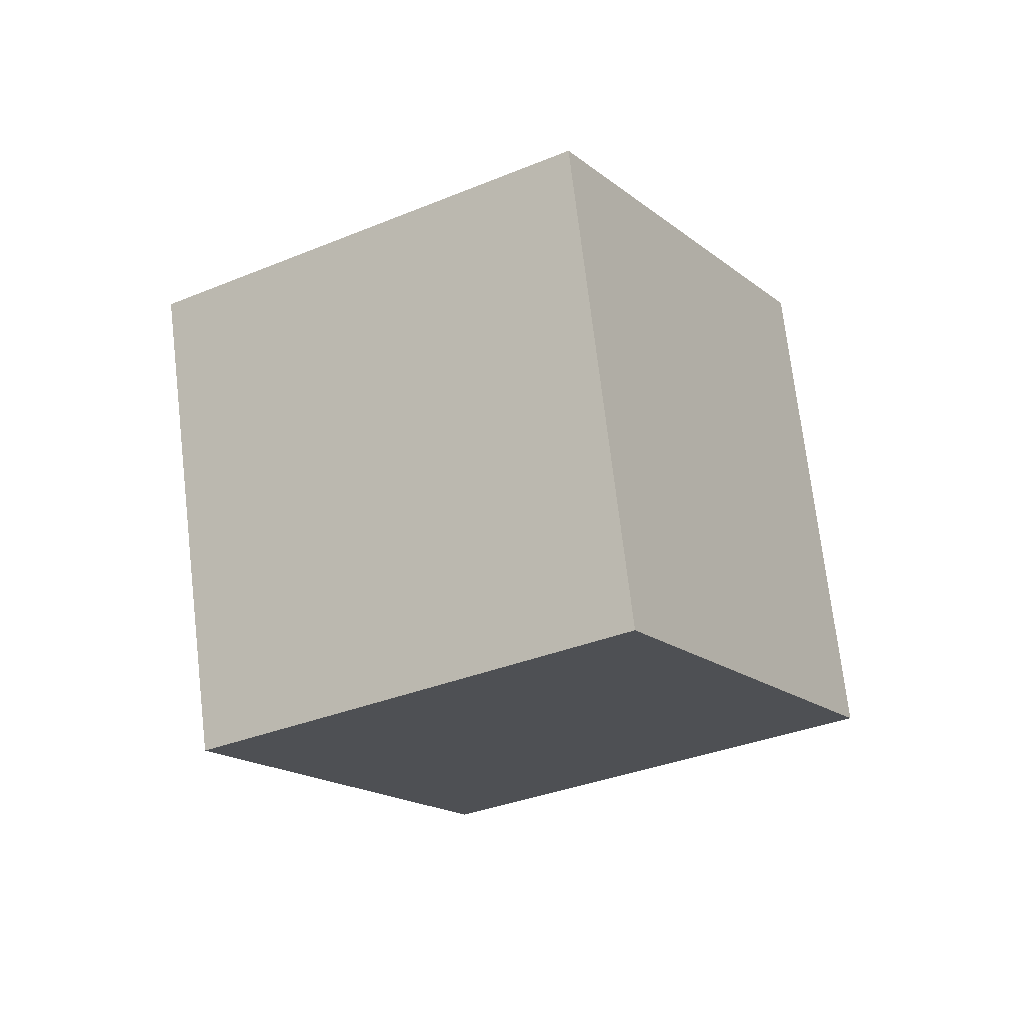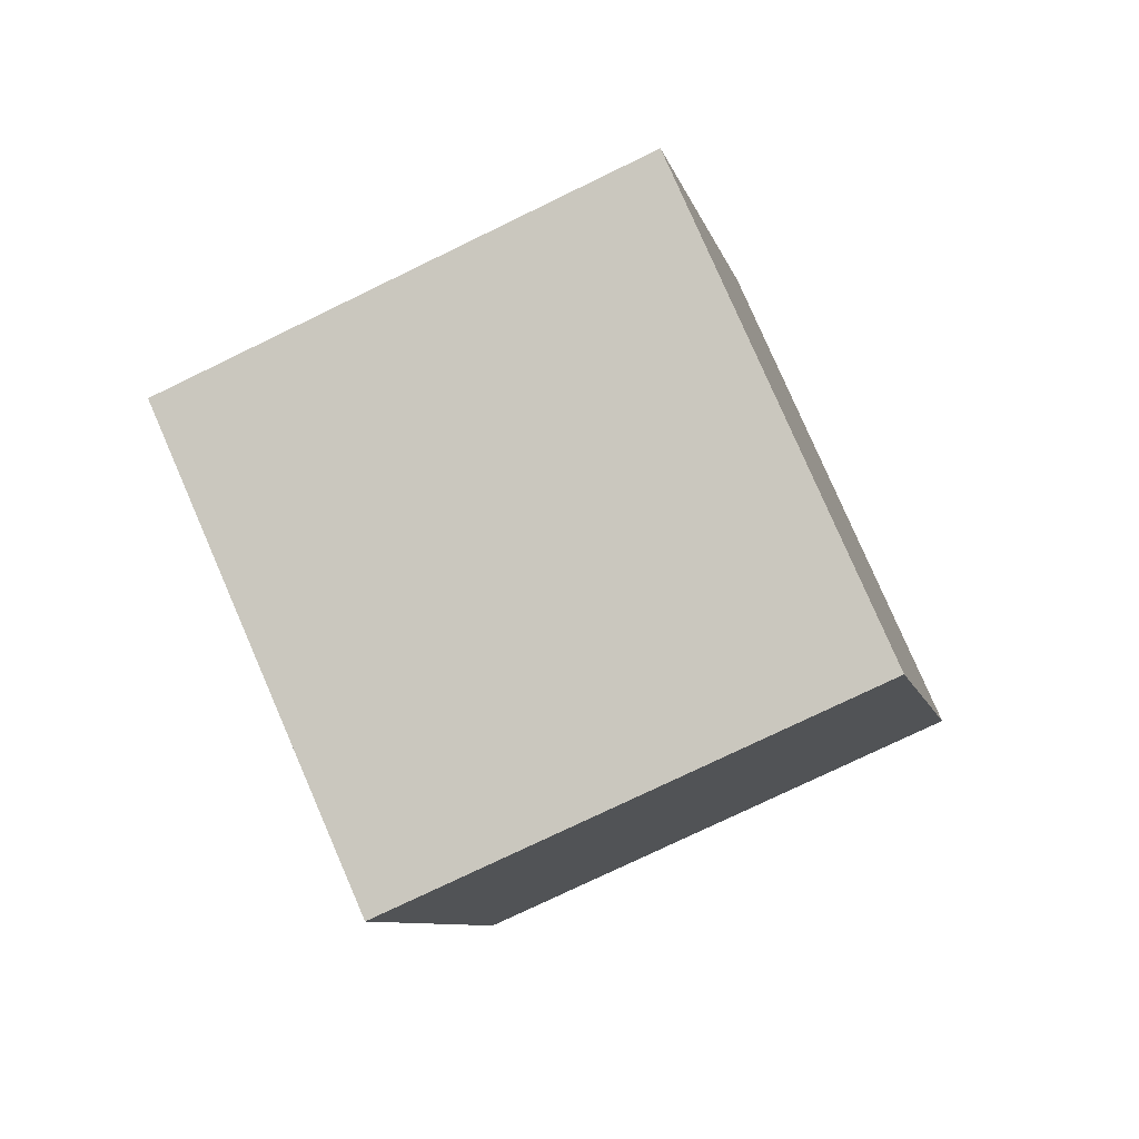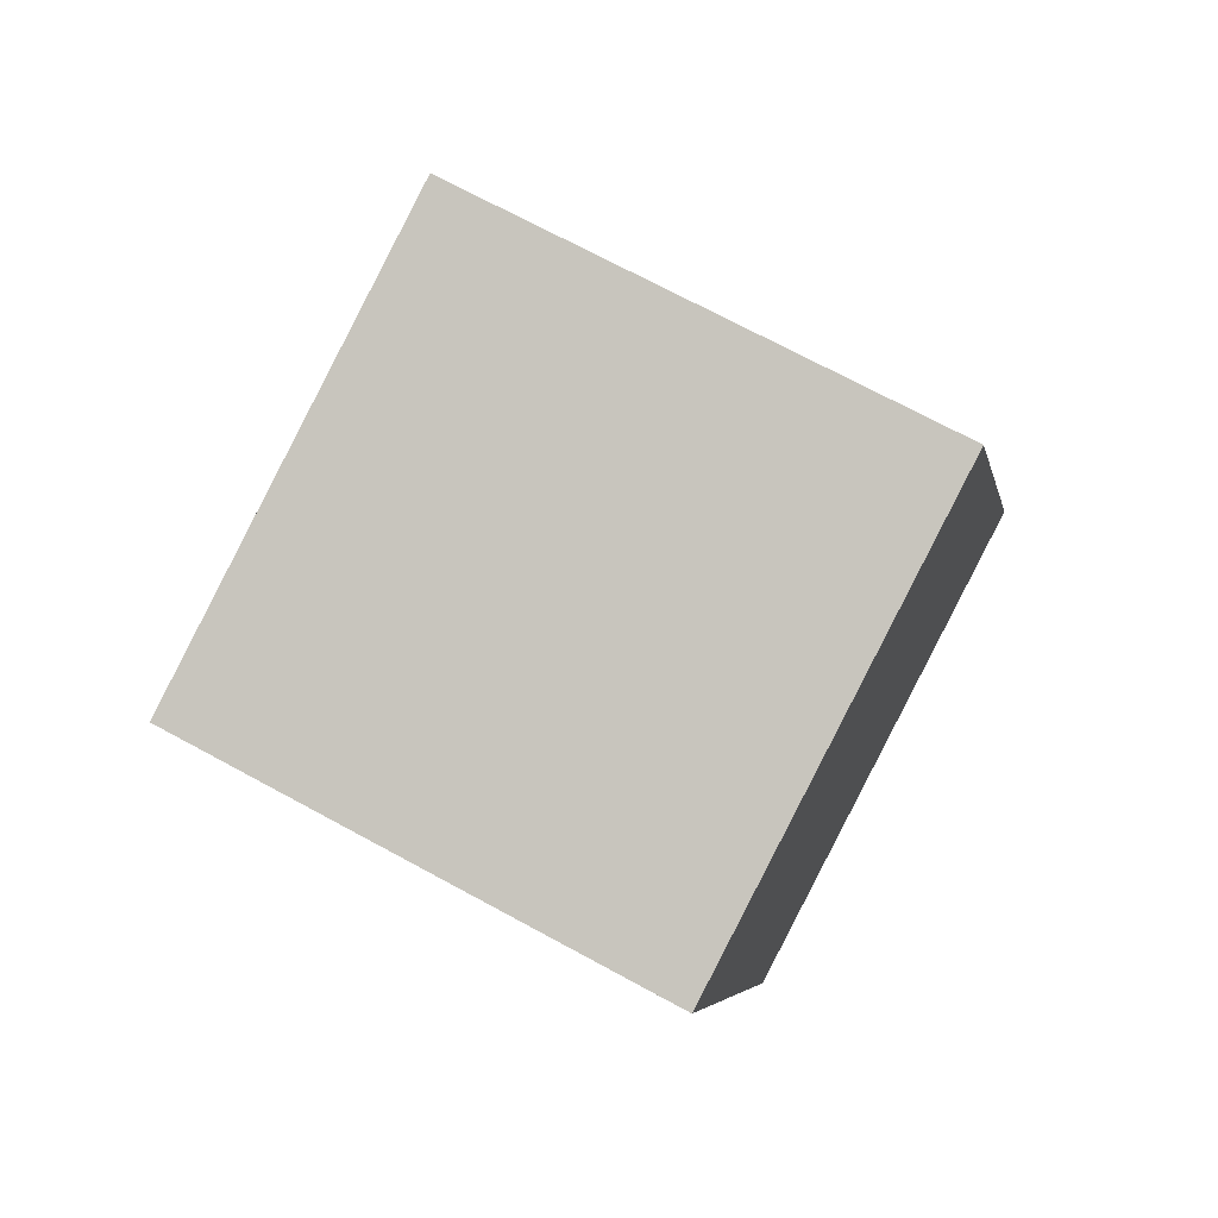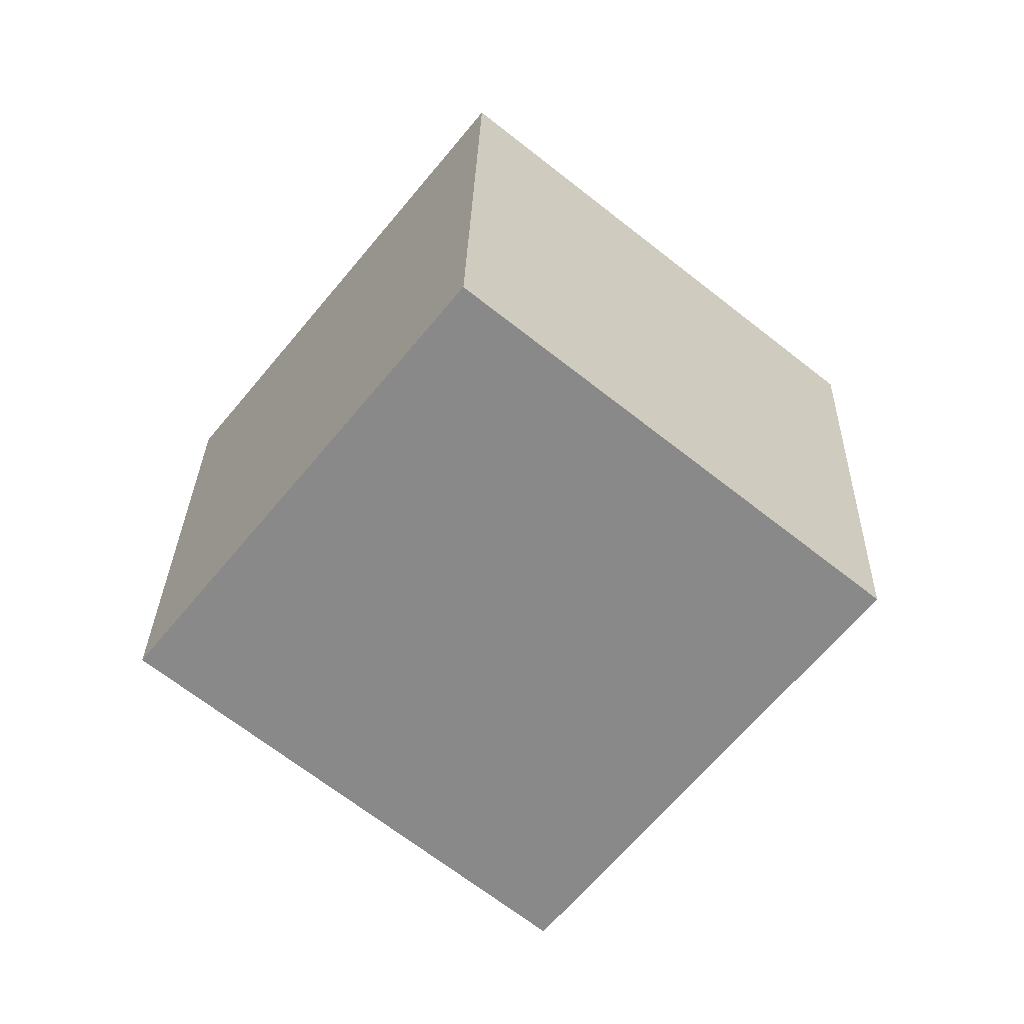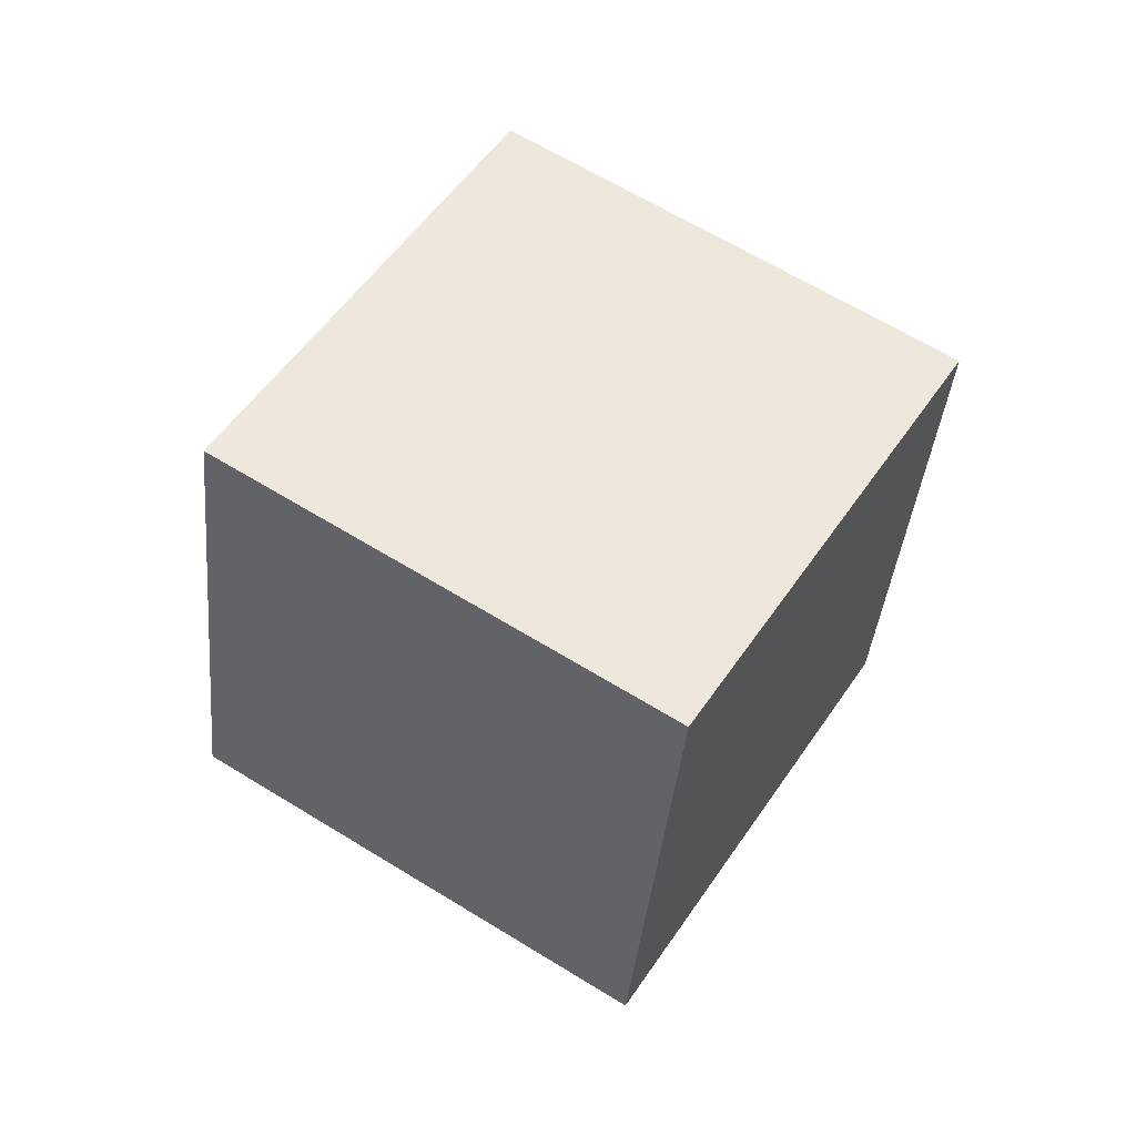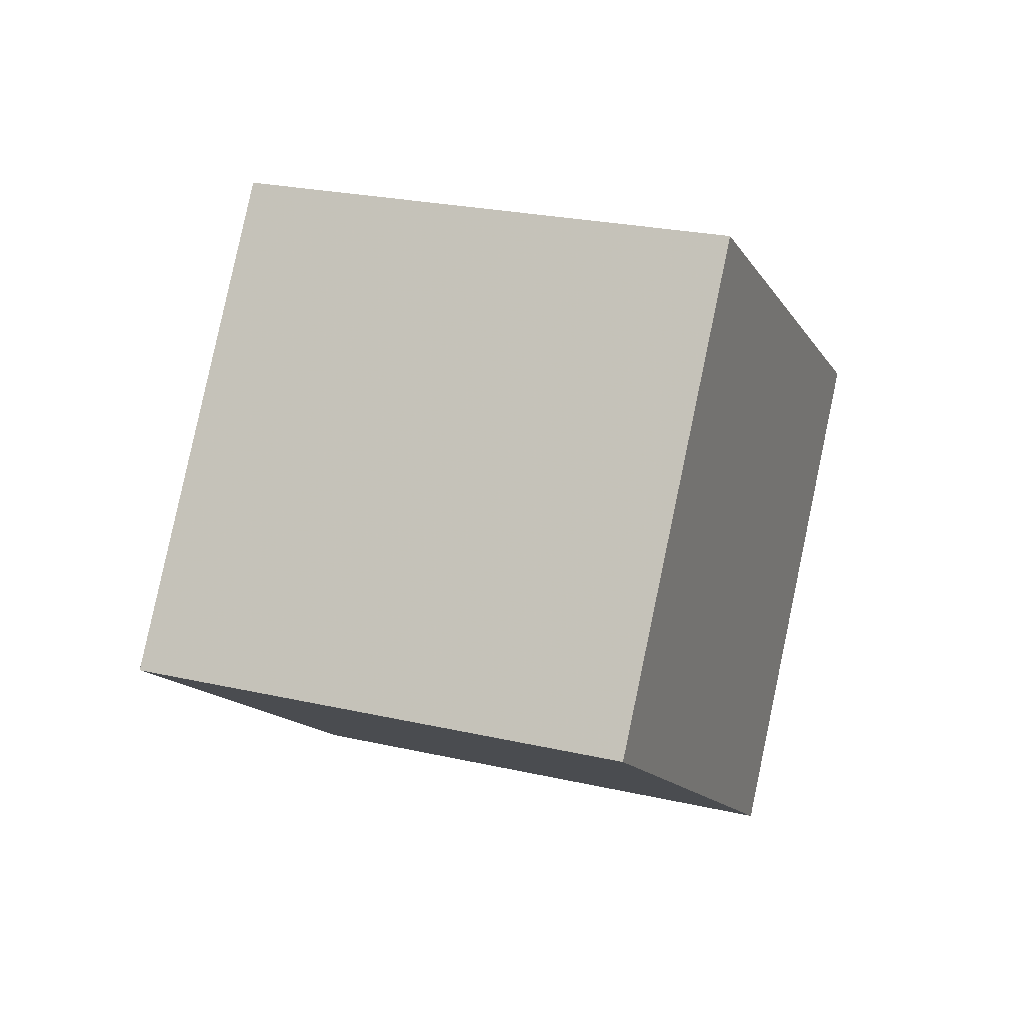
<metadata>
{"format":"obj","ext":"obj","renderer":"f3d","projection":"perspective","resolution":1024,"background":"white","views":[{"elev":34.8,"azim":169.0,"up":"+Z"},{"elev":15.1,"azim":-47.2,"up":"+Y"},{"elev":-59.9,"azim":12.0,"up":"+Y"},{"elev":-27.8,"azim":-1.8,"up":"+Y"},{"elev":-1.1,"azim":-9.1,"up":"+Z"},{"elev":-71.9,"azim":29.2,"up":"+Y"}]}
</metadata>
<code>
v 10.44 -1.133 7.794
v 4.372 -5.525 1.168
v 10.85 7.019 2.017
v 4.78 2.627 -4.609
v 2.5 2.643 12.56
v -3.567 -1.749 5.935
v 2.908 10.79 6.783
v -3.159 6.403 0.1571
f 2 4 1
f 5 2 1
f 1 4 3
f 3 5 1
f 2 8 4
f 6 2 5
f 6 8 2
f 4 8 3
f 7 5 3
f 3 8 7
f 7 6 5
f 8 6 7

</code>
